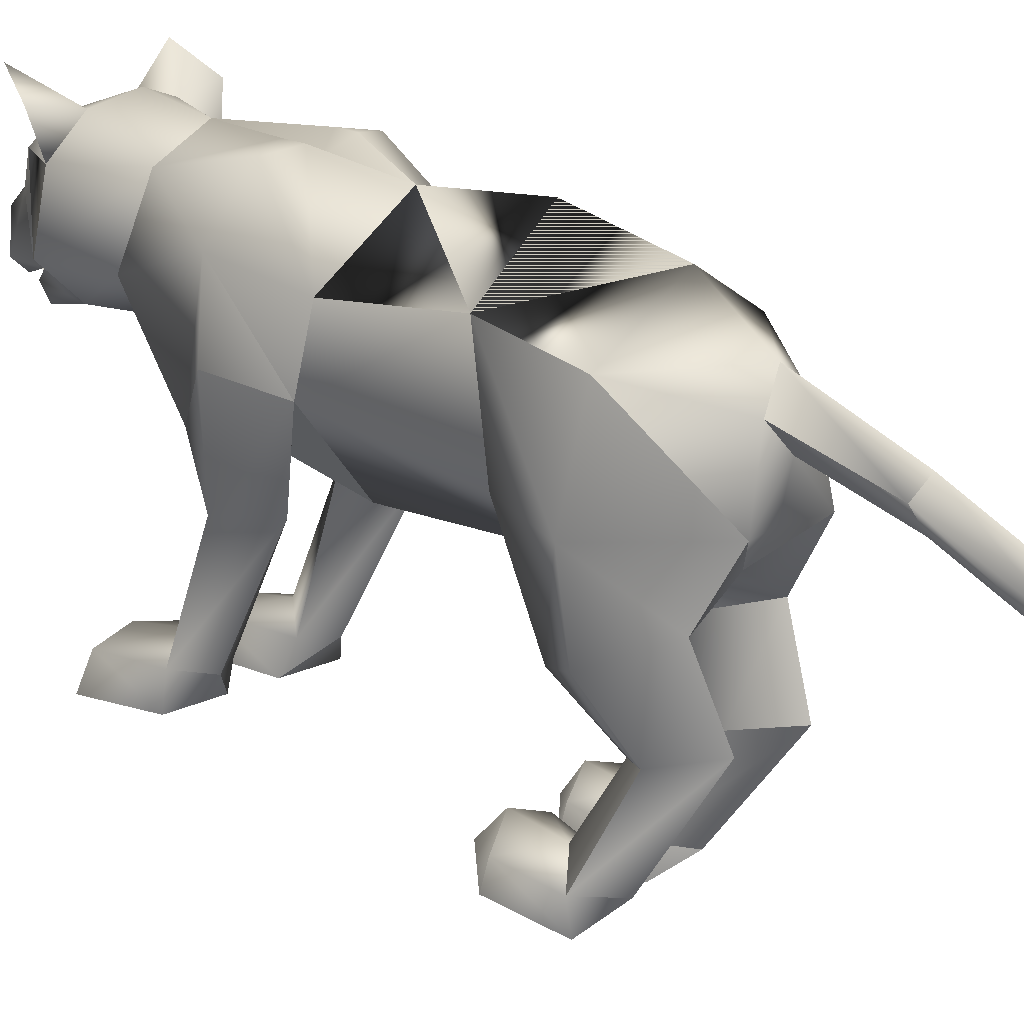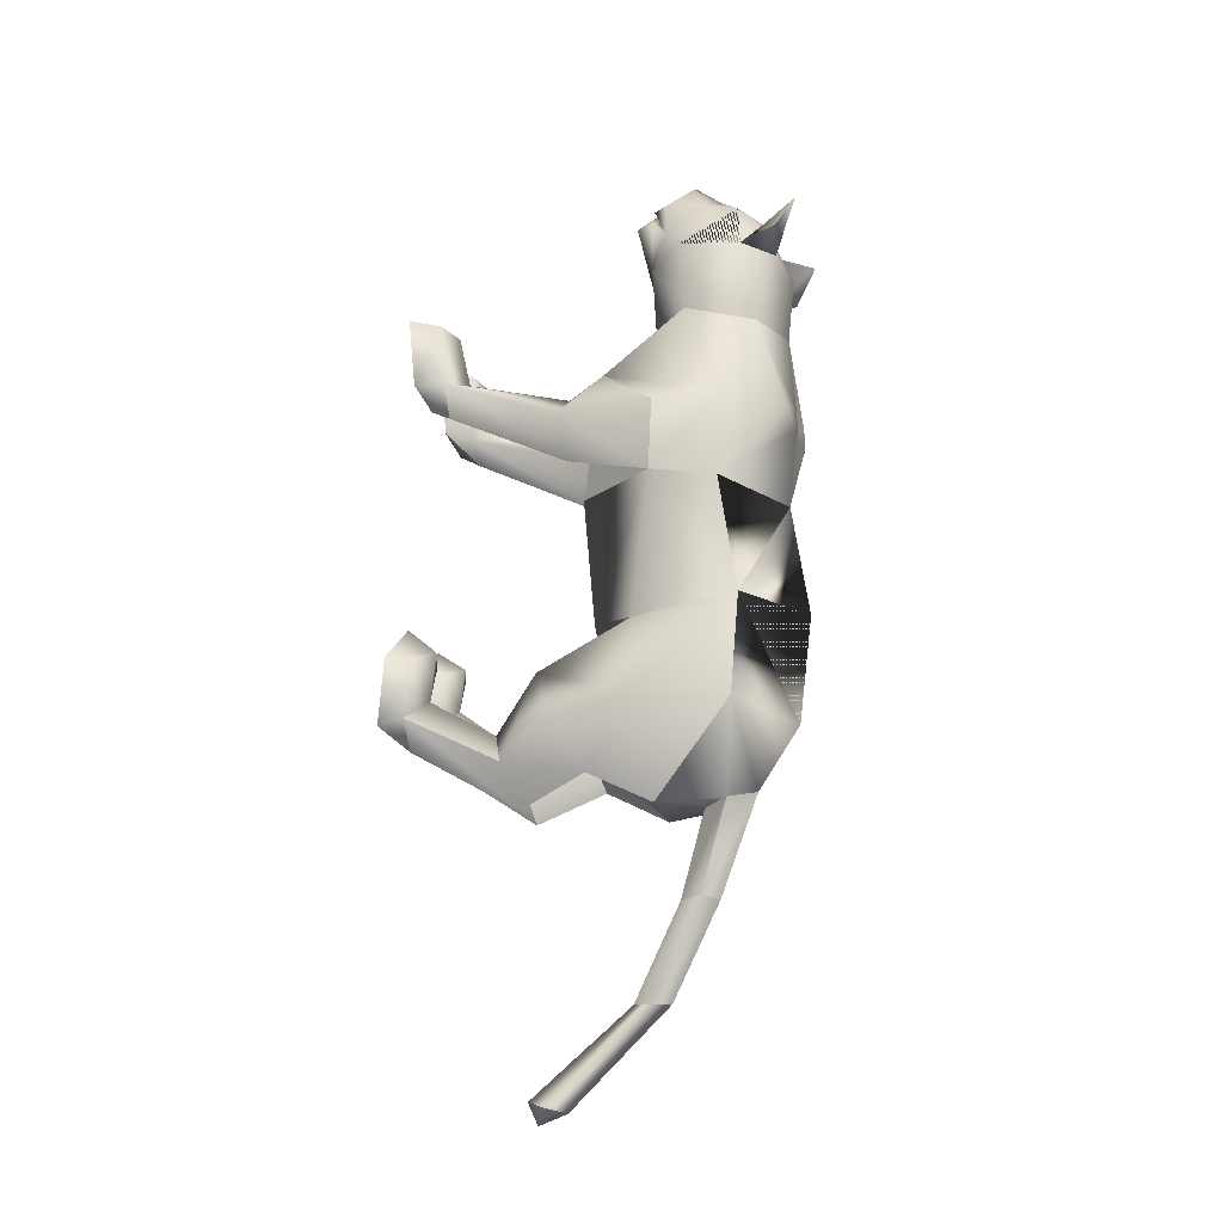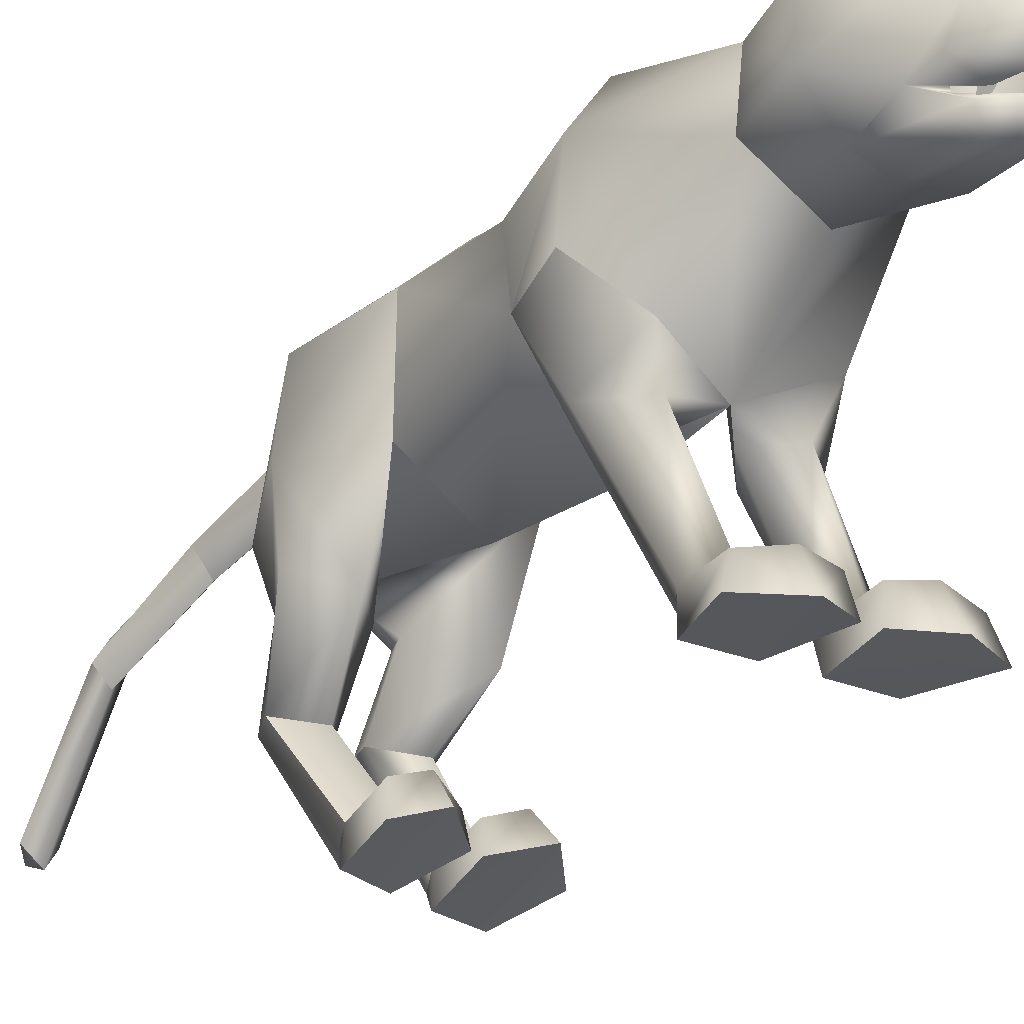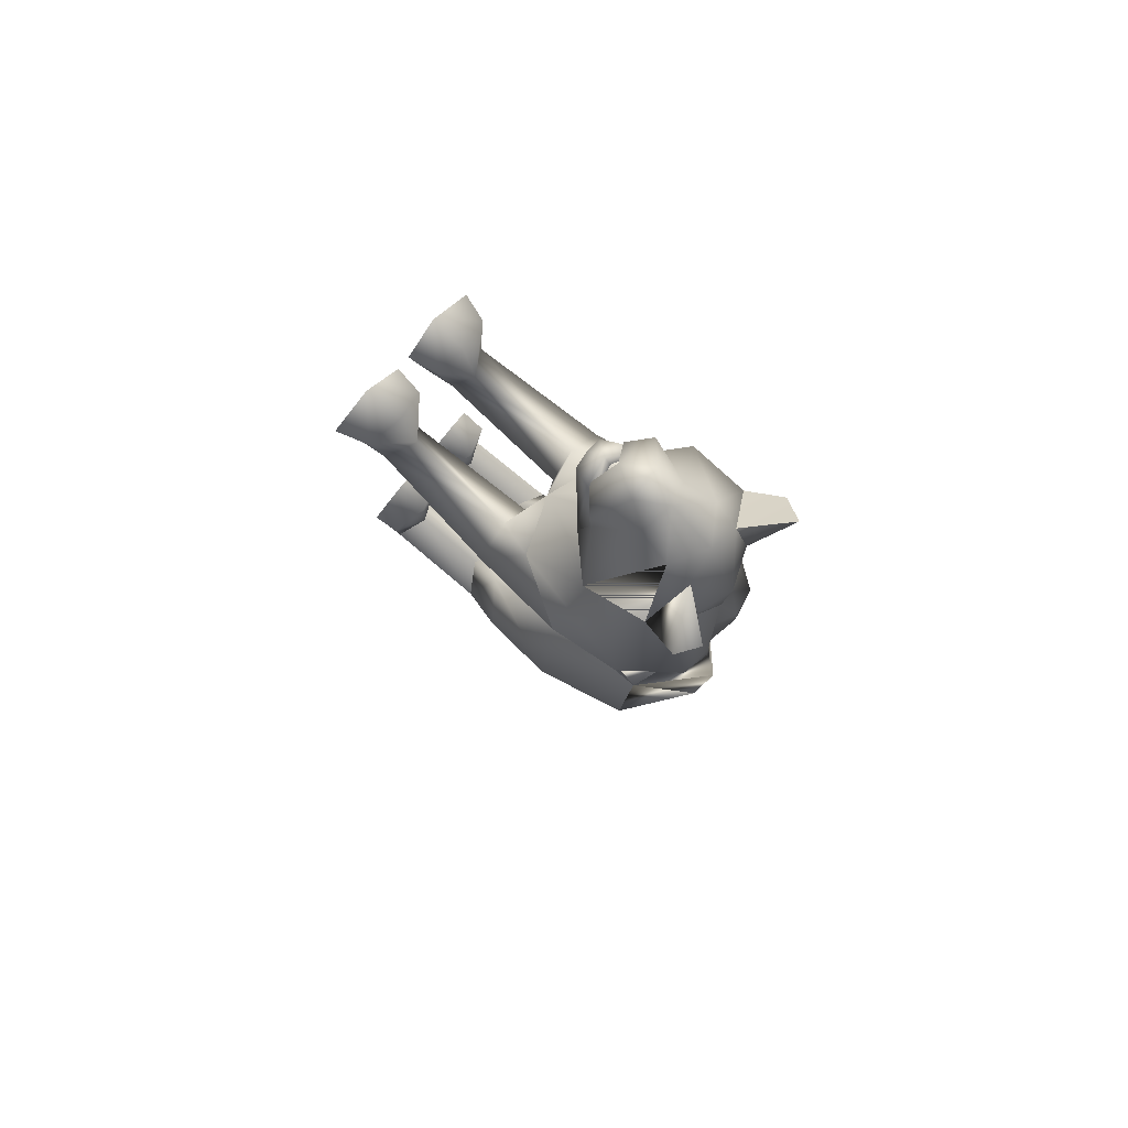
<metadata>
{"format":"obj","ext":"obj","renderer":"f3d","projection":"perspective","resolution":1024,"background":"white","views":[{"elev":20.3,"azim":138.0,"up":"+Y"},{"elev":-26.5,"azim":105.9,"up":"+Z"},{"elev":-26.0,"azim":-34.2,"up":"+Y"},{"elev":73.2,"azim":130.1,"up":"+Z"}]}
</metadata>
<code>
o nodes[115]___standing_lookwtf.001_meshes[0].003
v -0.02327 0.209 0.5849
v -0.01856 0.201 0.601
v -0.02213 0.163 0.5583
v 0.05575 0.292 0.5896
v 0.146 0.2527 0.4439
v 0.06452 0.3511 0.5639
v 0.004323 0.3082 0.6273
v 0.04043 0.2584 0.6439
v 0.00748 0.2051 0.6418
v 0.08838 0.2153 0.5794
v 0.04819 0.1834 0.5993
v -0.0352 0.1813 0.6026
v -0.0783 0.2108 0.5861
v 0.007168 0.2591 0.669
v -0.02791 0.2568 0.6466
v -0.04772 0.2915 0.5925
v -0.06255 0.3481 0.5689
v -0.1478 0.2411 0.4554
v -0.000135 0.3873 0.5627
v -0.01856 0.201 0.601
v -0.03736 0.1999 0.588
v -0.02213 0.163 0.5583
v -0.03736 0.1999 0.588
v -0.02327 0.209 0.5849
v -0.02213 0.163 0.5583
v 0.0333 0.2105 0.5827
v 0.03254 0.1646 0.5562
v 0.03032 0.2022 0.599
v 0.03032 0.2022 0.599
v 0.03254 0.1646 0.5562
v 0.04812 0.2021 0.5846
v 0.04812 0.2021 0.5846
v 0.03254 0.1646 0.5562
v 0.0333 0.2105 0.5827
v -0.006155 0.4391 0.4237
v 0.164 0.2025 0.1045
v 0.164 0.2025 0.1045
v -0.1912 0.1907 0.1196
v -0.1912 0.1907 0.1196
v 0.005772 0.2133 0.6058
v 0.006215 0.1887 0.5998
v 0.05083 0.198 0.5516
v 0.04671 0.2487 0.5431
v 0.0426 0.2272 0.5641
v -0.04242 0.1954 0.5552
v -0.03485 0.2251 0.5671
v -0.04165 0.2463 0.5465
v -0.03485 0.2251 0.5671
v -0.04165 0.2463 0.5465
v -0.04242 0.1954 0.5552
v 0.05083 0.198 0.5516
v -0.04242 0.1954 0.5552
v 0.006215 0.1887 0.5998
v 0.007333 0.1788 0.6203
v 0.04974 0.1793 0.577
v 0.03571 0.1455 0.5744
v 0.006934 0.1445 0.5883
v -0.02281 0.1439 0.5767
v -0.03832 0.177 0.5805
v 0.005772 0.2133 0.6058
v 0.0426 0.2272 0.5641
v 0.05083 0.198 0.5516
v 0.04671 0.2487 0.5431
v 0.006215 0.1887 0.5998
v -0.1304 0.4611 0.537
v -0.1679 0.4144 0.4801
v -0.1304 0.4611 0.537
v -0.1679 0.4144 0.4801
v 0.1429 0.4354 0.4517
v 0.1198 0.4707 0.5237
v 0.1429 0.4354 0.4517
v 0.1198 0.4707 0.5237
v -0.05258 0.1528 -0.5797
v 0.04763 -0.26 0.2226
v 0.1036 -0.2566 0.3756
v 0.02907 -0.2548 0.3374
v 0.02907 -0.2548 0.3374
v 0.03659 -0.2004 0.3303
v 0.04763 -0.26 0.2226
v 0.1439 -0.2597 0.2238
v 0.1837 -0.2596 0.3425
v 0.1637 -0.2033 0.3329
v 0.09692 -0.1893 0.3435
v 0.1837 -0.2596 0.3425
v 0.1439 -0.2597 0.2238
v 0.04763 -0.26 0.2226
v 0.1036 -0.2566 0.3756
v -0.03054 -0.2622 0.2232
v 0.001773 -0.2555 0.3372
v -0.06892 -0.2588 0.3685
v -0.1267 -0.2632 0.222
v -0.1536 -0.2603 0.3258
v -0.06892 -0.2588 0.3685
v -0.0697 -0.1941 0.3378
v -0.1374 -0.2088 0.3192
v 0.001773 -0.2555 0.3372
v -0.009803 -0.2021 0.3297
v -0.1267 -0.2632 0.222
v -0.03054 -0.2622 0.2232
v -0.03054 -0.2622 0.2232
v -0.1536 -0.2603 0.3258
v 0.1357 0.1459 -0.4492
v -0.2138 0.1644 -0.4004
v -0.1356 -0.1036 -1.063
v -0.1415 -0.08666 -1.104
v -0.108 -0.06514 -1.082
v -0.1685 -0.07421 -1.068
v -0.1419 -0.03365 -1.086
v -0.1685 -0.07421 -1.068
v -0.1419 -0.03365 -1.086
v -0.108 -0.06514 -1.082
v -0.1356 -0.1036 -1.063
v 0.1048 -0.3142 -0.4452
v 0.01669 -0.3146 -0.4203
v 0.0003 -0.2934 -0.2945
v 0.06683 -0.2794 -0.2462
v 0.06047 -0.2262 -0.294
v 0.1295 -0.2967 -0.3254
v 0.00318 -0.2463 -0.3032
v 0.1233 -0.2503 -0.3341
v 0.01669 -0.3146 -0.4203
v 0.06683 -0.2794 -0.2462
v 0.1048 -0.3142 -0.4452
v 0.1295 -0.2967 -0.3254
v 0.01669 -0.3146 -0.4203
v 0.0003 -0.2934 -0.2945
v -0.1314 -0.3125 -0.3698
v -0.04908 -0.3139 -0.4002
v -0.1383 -0.2422 -0.2678
v -0.08216 -0.2226 -0.2657
v -0.1404 -0.2915 -0.2647
v -0.08397 -0.2783 -0.2231
v -0.0179 -0.2926 -0.29
v -0.02538 -0.2453 -0.2966
v -0.04908 -0.3139 -0.4002
v -0.0179 -0.2926 -0.29
v -0.08397 -0.2783 -0.2231
v -0.04908 -0.3139 -0.4002
v -0.1314 -0.3125 -0.3698
v -0.1404 -0.2915 -0.2647
v -0.01935 0.4129 0.1076
v -0.00981 0.4239 0.2967
v 0.1129 0.2538 0.3224
v 0.07527 0.3799 0.2979
v -0.1224 0.2367 0.3297
v -0.09192 0.3701 0.3076
v -0.002492 0.1725 0.326
v -0.00981 0.4239 0.2967
v 0.07527 0.3799 0.2979
v 0.1129 0.2538 0.3224
v -0.1224 0.2367 0.3297
v -0.09192 0.3701 0.3076
v -0.002492 0.1725 0.326
v -0.0133 0.02534 0.01724
v -0.02743 0.4097 -0.04674
v 0.1117 0.3071 -0.03818
v -0.0133 0.02534 0.01724
v -0.1601 0.301 -0.02194
v 0.02126 0.4376 0.1252
v 0.1114 0.09895 0.2029
v 0.1114 0.09895 0.2029
v -0.1247 0.0961 0.1969
v -0.05812 0.4362 0.1299
v -0.1247 0.0961 0.1969
v 0.0787 0.1852 0.4393
v 0.000819 0.2464 0.5002
v 0.08044 0.2138 0.5177
v -0.07527 0.2091 0.5237
v 0.0787 0.1852 0.4393
v 0.000111 0.1721 0.4282
v -0.07793 0.1793 0.4449
v -0.07793 0.1793 0.4449
v -0.07273 0.4119 0.447
v -0.0606 0.3917 0.5287
v -0.1414 0.3504 0.4527
v -0.0606 0.3917 0.5287
v -0.1414 0.3504 0.4527
v -0.0606 0.3917 0.5287
v -0.07273 0.4119 0.447
v -0.1414 0.3504 0.4527
v 0.06254 0.42 0.4412
v 0.0543 0.3937 0.5212
v 0.1266 0.3657 0.4374
v 0.1266 0.3657 0.4374
v 0.06254 0.42 0.4412
v 0.0543 0.3937 0.5212
v 0.0543 0.3937 0.5212
v -0.02973 0.04269 -0.2349
v -0.03935 0.4365 -0.262
v 0.02964 0.0267 0.1191
v 0.08988 0.02363 0.04501
v 0.08594 0.02654 0.1757
v 0.15 0.02392 0.1134
v 0.02964 0.0267 0.1191
v 0.08988 0.02363 0.04501
v 0.08988 0.02363 0.04501
v -0.04499 0.02725 0.12
v -0.1131 0.0263 0.04751
v -0.09597 0.02841 0.1715
v -0.1666 0.02915 0.104
v -0.1131 0.0263 0.04751
v -0.04499 0.02725 0.12
v -0.1131 0.0263 0.04751
v -0.0339 0.4103 -0.4716
v -0.0339 0.4103 -0.4716
v 0.09677 -0.2047 0.1699
v 0.1381 -0.2022 0.2209
v 0.08596 -0.17 0.2426
v 0.09677 -0.2047 0.1699
v 0.05426 -0.2038 0.1998
v 0.09677 -0.2047 0.1699
v -0.04301 -0.2063 0.2017
v -0.07135 -0.1733 0.2436
v -0.1244 -0.2067 0.2199
v -0.08898 -0.2079 0.1725
v -0.08898 -0.2079 0.1725
v -0.08898 -0.2079 0.1725
v -0.09614 0.2758 -0.5882
v -0.05391 0.2335 -0.5984
v -0.04865 0.3296 -0.5805
v -0.00874 0.2824 -0.5984
v -0.00874 0.2824 -0.5984
v -0.05391 0.2335 -0.5984
v -0.04865 0.3296 -0.5805
v -0.04865 0.3296 -0.5805
v -0.09614 0.2758 -0.5882
v -0.05391 0.2335 -0.5984
v 0.01648 0.1614 -0.606
v 0.01648 0.1614 -0.606
v 0.01648 0.1614 -0.606
v -0.1279 0.152 -0.5884
v -0.1279 0.152 -0.5884
v -0.1279 0.152 -0.5884
v -0.0537 0.2242 -0.7527
v -0.08827 0.1797 -0.7491
v -0.09094 0.2493 -0.7525
v -0.09094 0.2493 -0.7525
v -0.1239 0.2158 -0.7428
v -0.08827 0.1797 -0.7491
v -0.08827 0.1797 -0.7491
v -0.1239 0.2158 -0.7428
v -0.09094 0.2493 -0.7525
v -0.08827 0.1797 -0.7491
v -0.0537 0.2242 -0.7527
v -0.09094 0.2493 -0.7525
v -0.01993 0.007703 -0.4355
v 0.03947 0.04588 -0.547
v 0.1224 0.002285 -0.4591
v 0.03947 0.04588 -0.547
v 0.06791 -0.03542 -0.3619
v 0.03947 0.04588 -0.547
v -0.05886 0.009616 -0.4295
v -0.1344 0.03593 -0.5193
v -0.2022 0.0312 -0.3959
v -0.1344 0.03593 -0.5193
v -0.1327 -0.004946 -0.3317
v -0.1344 0.03593 -0.5193
v -0.1345 0.08303 -0.9101
v -0.1345 0.08303 -0.9101
v -0.1669 0.109 -0.9043
v -0.1404 0.1504 -0.912
v -0.1669 0.109 -0.9043
v -0.1345 0.08303 -0.9101
v -0.1081 0.1227 -0.9191
v -0.1081 0.1227 -0.9191
v -0.1404 0.1504 -0.912
v -0.1404 0.1504 -0.912
v 0.08956 -0.09156 -0.5311
v 0.02197 -0.07626 -0.5986
v -0.01697 -0.09856 -0.5117
v 0.02197 -0.07626 -0.5986
v 0.04423 -0.1147 -0.4632
v 0.08956 -0.09156 -0.5311
v 0.02197 -0.07626 -0.5986
v -0.01697 -0.09856 -0.5117
v 0.04423 -0.1147 -0.4632
v -0.06086 -0.1017 -0.5031
v -0.1209 -0.09065 -0.572
v -0.1639 -0.1061 -0.4817
v -0.106 -0.1199 -0.4354
v -0.1209 -0.09065 -0.572
v -0.06086 -0.1017 -0.5031
v -0.1209 -0.09065 -0.572
v -0.1639 -0.1061 -0.4817
v -0.106 -0.1199 -0.4354
v 0.05665 -0.2356 -0.3895
v 0.1052 -0.2664 -0.436
v 0.1052 -0.2664 -0.436
v 0.04684 -0.2722 -0.4776
v 0.05665 -0.2356 -0.3895
v 0.04684 -0.2722 -0.4776
v 0.04684 -0.2722 -0.4776
v 0.01036 -0.266 -0.4092
v 0.01036 -0.266 -0.4092
v 0.04684 -0.2722 -0.4776
v -0.04514 -0.2655 -0.3934
v -0.08637 -0.2322 -0.3477
v -0.09425 -0.2742 -0.4405
v -0.1327 -0.2635 -0.3597
v -0.09425 -0.2742 -0.4405
v -0.1327 -0.2635 -0.3597
v -0.09425 -0.2742 -0.4405
v -0.08637 -0.2322 -0.3477
v -0.04514 -0.2655 -0.3934
v -0.09425 -0.2742 -0.4405
v 0.07564 0.4296 0.1026
v 0.01909 0.4383 0.08595
v 0.1505 0.3352 0.1074
v 0.1237 0.1854 -0.01519
v 0.1237 0.1854 -0.01519
v 0.1237 0.1854 -0.01519
v 0.1237 0.1854 -0.01519
v 0.1237 0.1854 -0.01519
v 0.1237 0.1854 -0.01519
v -0.1839 0.3256 0.1263
v -0.1144 0.4256 0.1133
v -0.06035 0.4367 0.09031
v -0.1634 0.1784 -0.001076
v -0.1634 0.1784 -0.001076
v -0.1634 0.1784 -0.001076
v -0.1634 0.1784 -0.001076
v -0.1634 0.1784 -0.001076
v 0.07124 0.1387 -0.2775
v 0.07732 0.3316 -0.2554
v 0.07124 0.1387 -0.2775
v 0.07732 0.3316 -0.2554
v 0.07732 0.3316 -0.2554
v 0.07124 0.1387 -0.2775
v 0.09592 0.3179 -0.4583
v 0.09592 0.3179 -0.4583
v 0.09592 0.3179 -0.4583
v -0.1507 0.328 -0.2433
v -0.1389 0.1504 -0.2672
v -0.1507 0.328 -0.2433
v -0.1389 0.1504 -0.2672
v -0.1389 0.1504 -0.2672
v -0.1507 0.328 -0.2433
v -0.1759 0.3228 -0.4353
v -0.1757 0.3226 -0.4353
v -0.1757 0.3226 -0.4353
v -0.006326 0.04711 0.1611
v -0.006326 0.04711 0.1611
v -0.006326 0.04711 0.1611
v -0.006326 0.04711 0.1611
v -0.006326 0.04711 0.1611
v -0.006326 0.04711 0.1611
v -0.006326 0.04711 0.1611
v -0.04702 0.09405 -0.5375
v -0.04702 0.09405 -0.5375
v -0.04702 0.09405 -0.5375
v -0.7073 0.1034 1.196
v -0.7073 0.1034 1.196
v -0.00874 0.2824 -0.5984
v -0.1757 0.3226 -0.4353
v -0.0339 0.4103 -0.4716
v -0.1507 0.328 -0.2433
v -0.1745 0.3209 -0.4354
v -0.03275 0.4088 -0.4719
v -0.1494 0.3263 -0.2436
v -0.03406 0.4105 -0.4716
v -0.1508 0.3282 -0.2433
f 327 155 189
f 155 337 189
f 205 189 337
f 340 356 354
f 189 205 327
f 178 180 17
f 354 359 357
f 337 355 356
f 359 338 357
f 355 359 356
f 359 360 361
f 340 337 356
f 354 356 359
f 337 205 355
f 359 361 338
f 355 358 359
f 359 358 360
f 1 2 3
f 4 5 6
f 7 4 6
f 7 8 4
f 9 10 8
f 8 10 4
f 11 10 9
f 12 9 13
f 14 8 7
f 14 9 8
f 14 15 9
f 9 15 13
f 15 16 13
f 7 16 15
f 14 7 15
f 7 17 16
f 16 17 18
f 6 19 7
f 17 7 19
f 20 21 22
f 23 24 25
f 26 27 28
f 29 30 31
f 32 33 34
f 35 173 174
f 18 17 175
f 174 17 19
f 17 174 175
f 35 174 19
f 65 66 176
f 176 66 177
f 178 179 67
f 68 67 179
f 180 68 179
f 173 35 142
f 143 144 5
f 145 18 146
f 18 175 146
f 146 175 173
f 146 173 142
f 181 142 35
f 186 184 69
f 144 142 181
f 144 181 183
f 5 144 183
f 5 183 6
f 70 182 69
f 184 185 71
f 71 185 72
f 186 72 185
f 6 183 187
f 187 19 6
f 35 19 187
f 35 187 181
f 143 5 165
f 40 41 42
f 42 43 44
f 40 45 41
f 45 40 46
f 45 46 47
f 48 49 50
f 166 11 9
f 11 167 10
f 167 4 10
f 4 167 5
f 51 167 166
f 166 167 11
f 52 166 168
f 166 12 168
f 166 9 12
f 12 13 168
f 52 53 166
f 51 166 53
f 54 51 53
f 54 55 51
f 56 55 54
f 54 53 52
f 57 56 54
f 167 51 55
f 55 169 167
f 56 169 55
f 56 170 169
f 56 57 170
f 58 170 57
f 57 54 58
f 58 54 59
f 54 52 59
f 168 59 52
f 58 171 170
f 58 59 171
f 171 59 168
f 5 167 165
f 60 48 50
f 147 143 165
f 165 170 147
f 172 147 170
f 168 13 16
f 16 18 168
f 18 172 168
f 145 172 18
f 147 172 145
f 61 62 63
f 60 62 61
f 62 60 64
f 42 44 40
f 50 64 60
f 148 149 159
f 159 149 306
f 306 307 159
f 308 149 150
f 308 306 149
f 159 307 141
f 159 141 148
f 150 160 308
f 308 160 36
f 162 341 151
f 315 151 152
f 315 152 316
f 163 148 141
f 163 141 317
f 316 163 317
f 163 316 152
f 148 163 152
f 162 315 38
f 151 315 162
f 153 151 341
f 341 150 153
f 150 341 160
f 342 154 309
f 155 307 156
f 156 307 306
f 156 306 308
f 310 156 308
f 343 318 157
f 158 315 316
f 158 316 317
f 155 158 317
f 141 155 317
f 141 307 155
f 319 315 158
f 38 315 320
f 36 311 308
f 344 312 190
f 190 312 191
f 192 193 161
f 193 37 161
f 192 161 345
f 192 345 194
f 193 313 37
f 195 313 193
f 346 197 321
f 197 198 321
f 199 164 200
f 199 347 164
f 200 164 39
f 200 39 322
f 201 200 322
f 199 202 347
f 157 318 188
f 157 188 314
f 318 158 332
f 333 334 103
f 158 155 332
f 155 189 332
f 335 318 332
f 318 335 188
f 314 188 323
f 155 324 189
f 156 324 155
f 325 102 326
f 323 324 314
f 314 324 156
f 188 336 348
f 360 338 361
f 327 329 204
f 228 349 73
f 327 204 189
f 231 73 349
f 337 189 204
f 102 330 326
f 339 232 103
f 330 102 229
f 188 348 328
f 103 334 339
f 350 246 325
f 350 230 247
f 102 248 249
f 247 246 350
f 250 325 246
f 325 250 102
f 249 229 102
f 248 102 250
f 350 333 252
f 253 103 232
f 103 253 254
f 350 255 233
f 255 350 252
f 256 252 333
f 254 256 103
f 333 103 256
f 340 218 231
f 231 218 219
f 340 220 218
f 73 231 219
f 73 219 228
f 228 219 221
f 331 228 221
f 331 221 220
f 331 220 205
f 340 205 220
f 206 195 207
f 74 75 76
f 77 78 79
f 80 75 74
f 80 81 75
f 82 208 83
f 82 207 208
f 84 85 82
f 82 85 207
f 207 85 209
f 85 86 209
f 87 82 83
f 77 87 78
f 78 87 83
f 192 194 210
f 195 193 207
f 79 210 211
f 194 196 210
f 84 82 87
f 192 207 193
f 78 210 79
f 78 208 210
f 78 83 208
f 207 192 208
f 211 210 196
f 210 208 192
f 277 278 257
f 253 279 254
f 252 277 257
f 277 256 280
f 256 254 279
f 279 280 256
f 252 256 277
f 279 253 281
f 268 269 249
f 246 270 250
f 246 251 270
f 270 251 271
f 250 268 248
f 249 248 268
f 268 250 272
f 270 272 250
f 296 282 297
f 282 296 283
f 298 283 296
f 297 284 299
f 284 297 285
f 285 297 282
f 300 301 281
f 281 301 279
f 127 302 128
f 301 302 127
f 301 127 129
f 129 303 301
f 130 131 132
f 133 130 132
f 133 134 130
f 133 135 134
f 131 129 127
f 130 129 131
f 129 130 303
f 134 303 130
f 134 304 303
f 134 135 304
f 135 305 304
f 136 137 138
f 137 139 138
f 137 140 139
f 212 199 213
f 88 89 90
f 91 90 92
f 93 94 95
f 96 97 93
f 97 94 93
f 97 213 94
f 95 94 213
f 95 213 214
f 95 214 98
f 214 215 98
f 98 215 99
f 96 100 97
f 97 100 212
f 97 212 213
f 216 214 201
f 214 213 199
f 100 217 212
f 217 203 212
f 202 212 203
f 199 212 202
f 101 93 95
f 101 95 98
f 91 88 90
f 201 214 200
f 199 200 214
f 286 287 273
f 288 113 289
f 113 114 289
f 115 116 117
f 117 116 118
f 269 268 288
f 119 117 290
f 120 288 290
f 291 269 288
f 292 293 274
f 275 274 293
f 115 117 119
f 276 275 286
f 293 286 275
f 118 113 120
f 119 290 294
f 273 276 286
f 119 294 121
f 121 294 295
f 120 290 117
f 288 120 113
f 122 123 124
f 117 118 120
f 122 125 123
f 115 119 121
f 126 125 122
f 234 353 235
f 223 235 353
f 236 224 234
f 237 238 225
f 238 226 225
f 238 239 226
f 227 226 239
f 234 224 222
f 240 241 258
f 104 105 106
f 105 107 108
f 259 260 109
f 110 109 261
f 242 262 241
f 243 263 244
f 109 260 261
f 111 261 264
f 244 263 265
f 104 107 105
f 110 261 111
f 111 259 112
f 105 108 106
f 259 111 264
f 109 112 259
f 265 245 244
f 258 241 262
f 266 245 265
f 267 262 242
f 158 337 155
f 327 156 155
f 327 331 205
f 6 184 5
f 72 186 69
f 205 354 355
f 355 357 358
f 357 360 358
f 205 340 354
f 355 354 357
f 357 338 360

</code>
